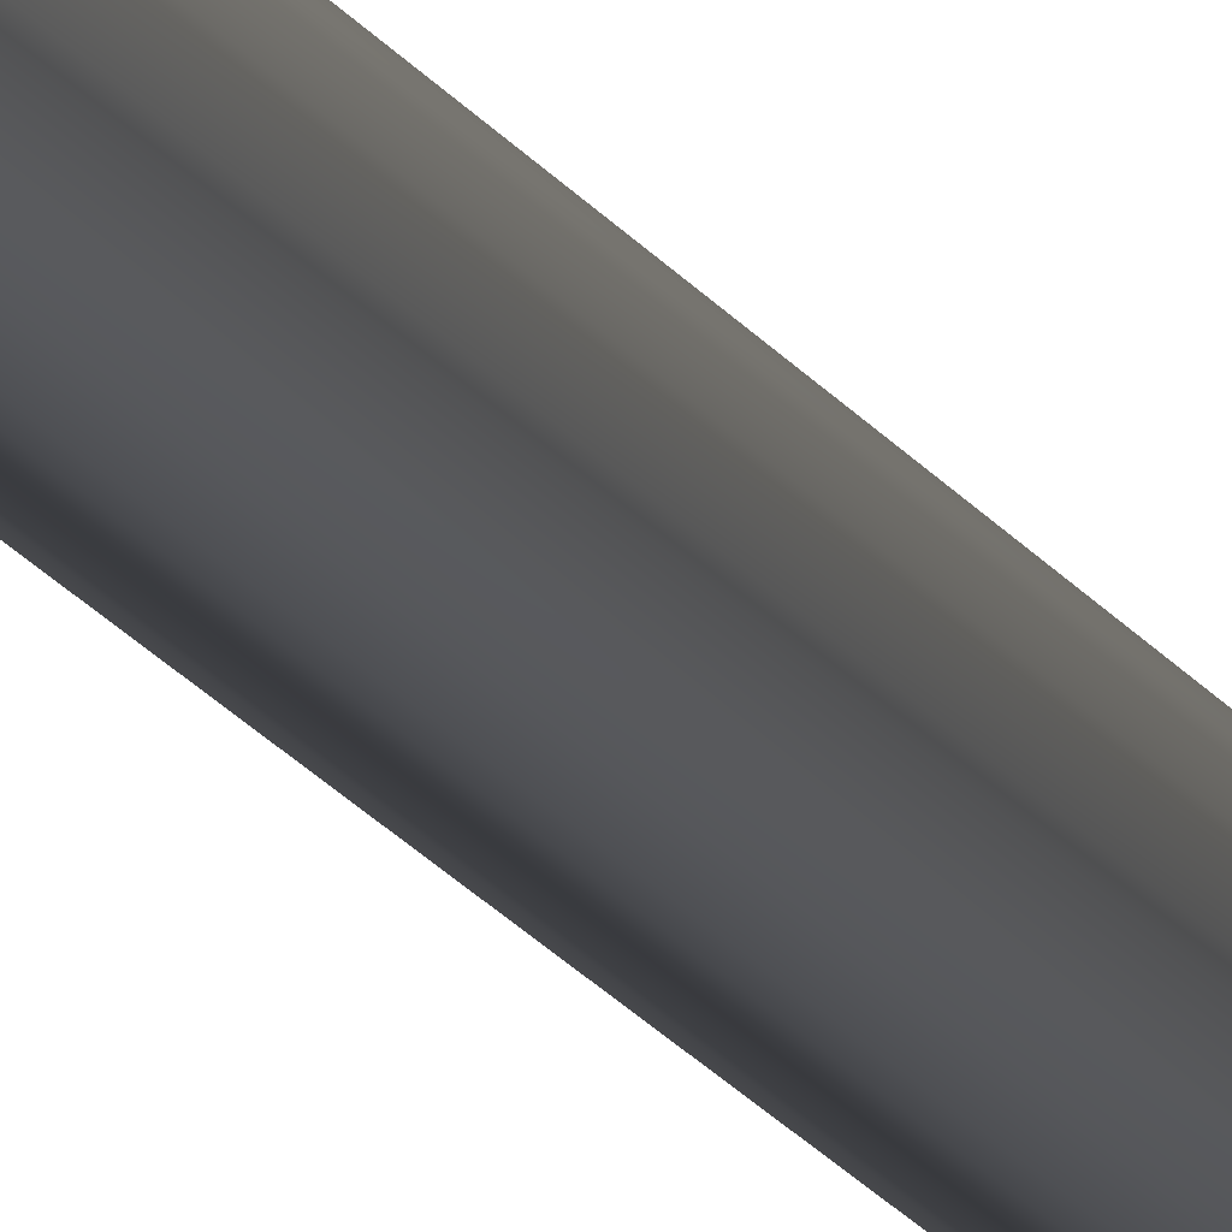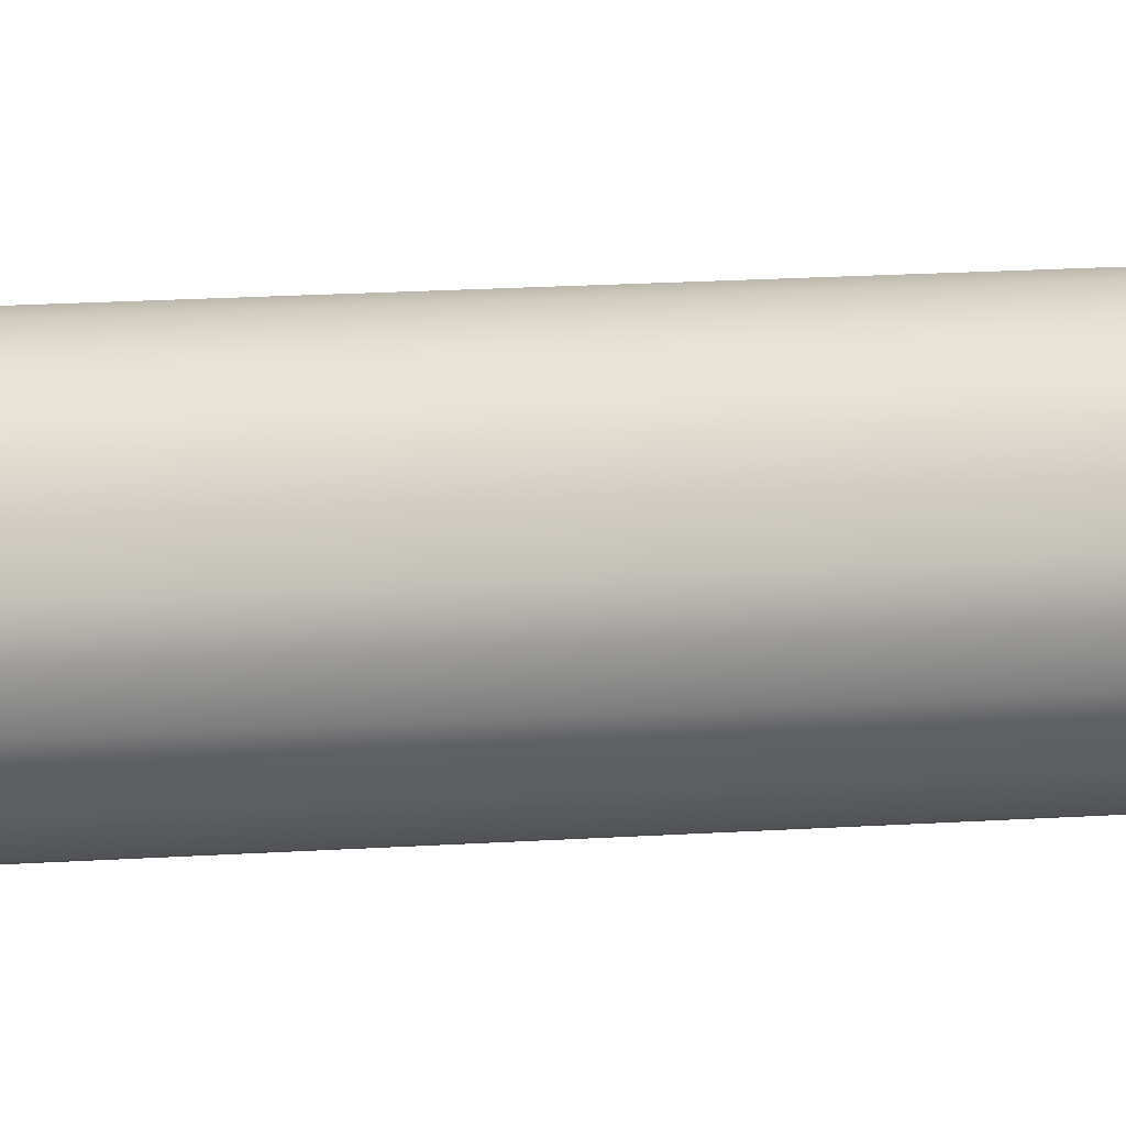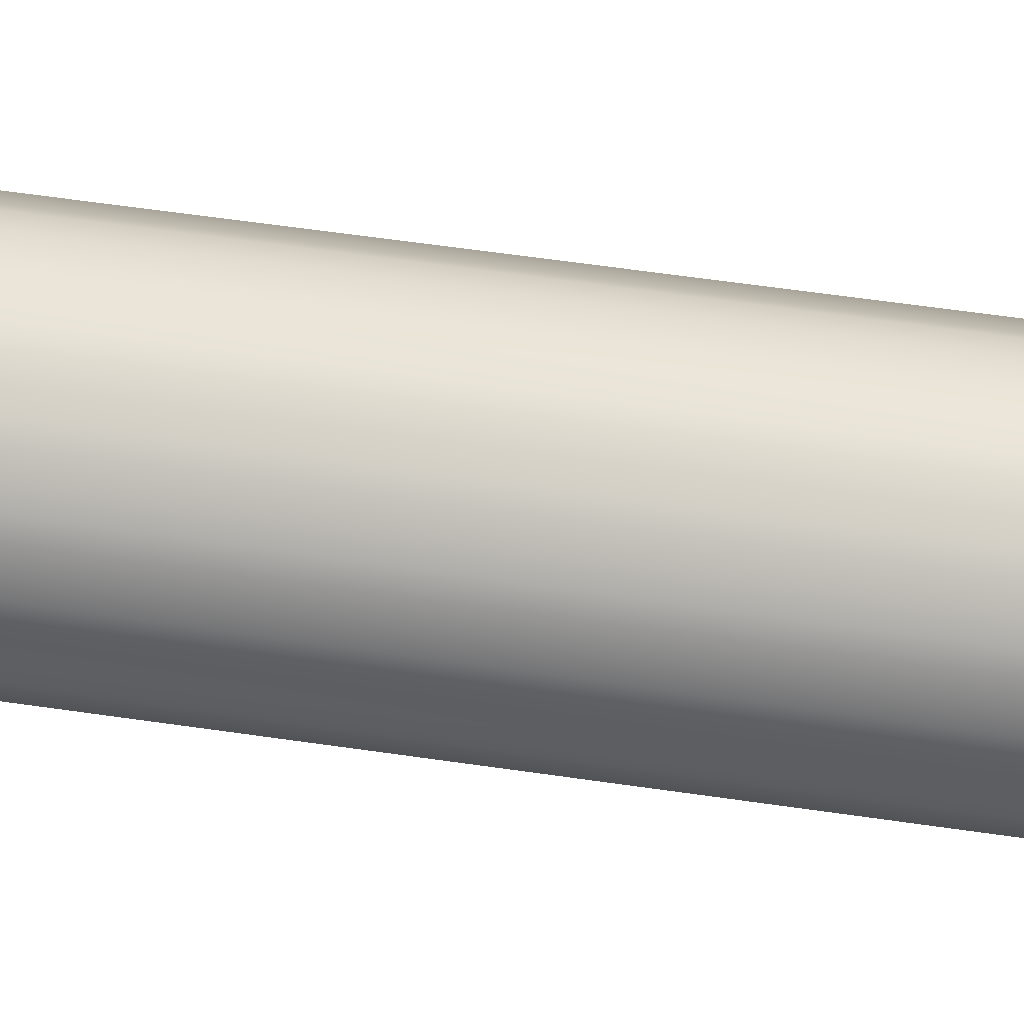
<metadata>
{"format":"obj","ext":"obj","renderer":"f3d","projection":"perspective","resolution":1024,"background":"white","views":[{"elev":-25.8,"azim":-150.4,"up":"+Y"},{"elev":-79.8,"azim":-87.7,"up":"+Y"},{"elev":-21.2,"azim":70.3,"up":"+Y"}]}
</metadata>
<code>
o Mast_10,0m_Metalogalva.001
v 0 0 10
v 0 -0.038 10
v 0 -0.088 0
v 0 0 10
v 0.01454 -0.03511 10
v 0.03368 -0.0813 0
v 0 0 10
v 0.02687 -0.02687 10
v 0.06223 -0.06223 0
v 0 0 10
v 0.03511 -0.01454 10
v 0.0813 -0.03368 0
v 0 0 10
v 0.038 0 10
v 0.088 0 0
v 0 0 10
v 0.03511 0.01454 10
v 0.0813 0.03368 0
v 0 0 10
v 0.02687 0.02687 10
v 0.06223 0.06223 0
v 0 0 10
v 0.01454 0.03511 10
v 0.03368 0.0813 0
v 0 0 10
v 0 0.038 10
v 0 0.088 0
v 0 0 10
v -0.01454 0.03511 10
v -0.03368 0.0813 0
v 0 0 10
v -0.02687 0.02687 10
v -0.06223 0.06223 0
v 0 0 10
v -0.03511 0.01454 10
v -0.0813 0.03368 0
v 0 0 10
v -0.038 0 10
v -0.088 0 0
v 0 0 10
v -0.03511 -0.01454 10
v -0.0813 -0.03368 0
v 0 0 10
v -0.02687 -0.02687 10
v -0.06223 -0.06223 0
v 0 0 10
v -0.01454 -0.03511 10
v -0.03368 -0.0813 0
f 1 5 4
f 4 8 7
f 7 11 10
f 10 14 13
f 13 17 16
f 16 20 19
f 19 23 22
f 22 26 25
f 25 29 28
f 28 32 31
f 31 35 34
f 34 38 37
f 37 41 40
f 40 44 43
f 43 47 46
f 46 2 1
f 3 5 2
f 6 8 5
f 9 11 8
f 12 14 11
f 15 17 14
f 17 21 20
f 21 23 20
f 23 27 26
f 26 30 29
f 30 32 29
f 33 35 32
f 36 38 35
f 39 41 38
f 42 44 41
f 45 47 44
f 47 3 2
f 1 2 5
f 4 5 8
f 7 8 11
f 10 11 14
f 13 14 17
f 16 17 20
f 19 20 23
f 22 23 26
f 25 26 29
f 28 29 32
f 31 32 35
f 34 35 38
f 37 38 41
f 40 41 44
f 43 44 47
f 46 47 2
f 3 6 5
f 6 9 8
f 9 12 11
f 12 15 14
f 15 18 17
f 17 18 21
f 21 24 23
f 23 24 27
f 26 27 30
f 30 33 32
f 33 36 35
f 36 39 38
f 39 42 41
f 42 45 44
f 45 48 47
f 47 48 3

</code>
